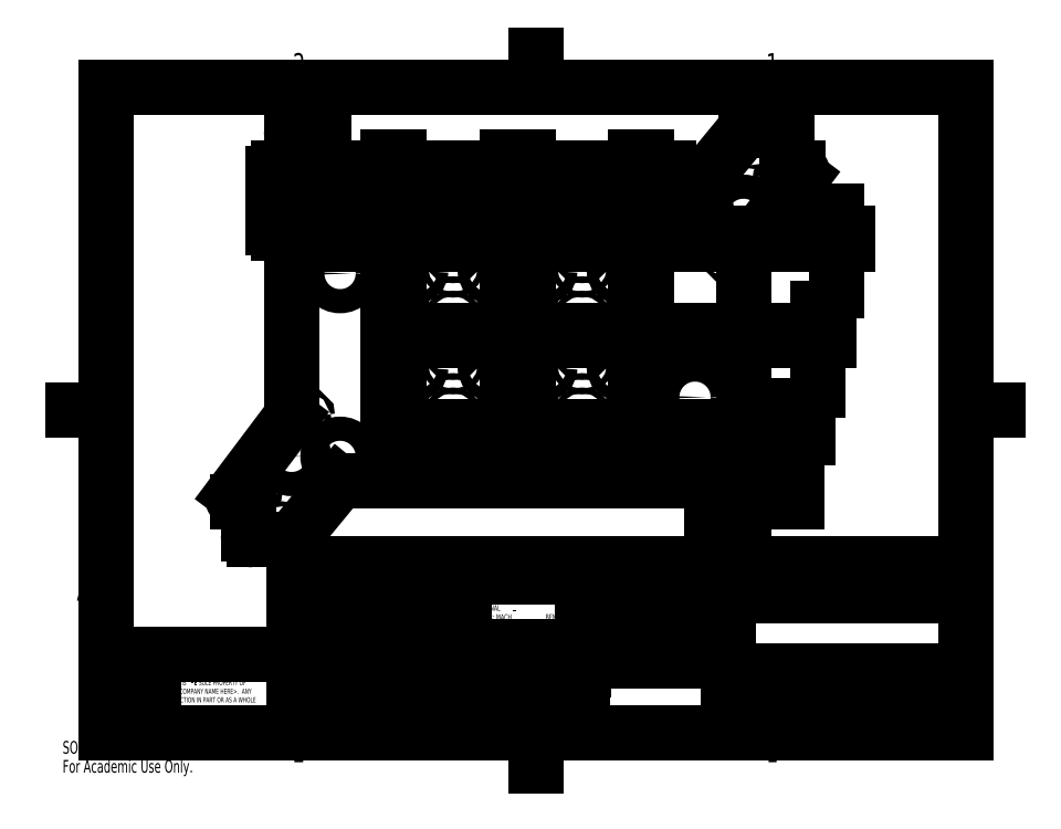
<metadata>
{"format":"dxf","ext":"dxf","renderer":"ezdxf+matplotlib","layout":"modelspace","background":"white","min_lineweight":24,"dpi":150}
</metadata>
<code>
0
SECTION
2
ENTITIES
0
LINE
8
0
10
0.5
20
8
30
0
11
0.5
21
0.5
31
0
0
LINE
8
0
10
5.5
20
8
30
0
11
5.5
21
8.375
31
0
0
LINE
8
0
10
0.5
20
4.25
30
0
11
0.125
21
4.25
31
0
0
LINE
8
0
10
5.5
20
0.5
30
0
11
5.5
21
0.125
31
0
0
LINE
8
0
10
0.5
20
8
30
0
11
10.5
21
8
31
0
0
LINE
8
0
10
10.5
20
8
30
0
11
10.5
21
0.5
31
0
0
LINE
8
0
10
10.5
20
0.5
30
0
11
0.5
21
0.5
31
0
0
LINE
8
0
10
10.5
20
4.25
30
0
11
10.88
21
4.25
31
0
0
LINE
8
0
10
4.668
20
0.5
30
0
11
4.668
21
2.464
31
0
0
LINE
8
0
10
2.691
20
2.464
30
0
11
10.5
21
2.464
31
0
0
LINE
8
0
10
6.045
20
2.464
30
0
11
6.045
21
0.5
31
0
0
LINE
8
0
10
10.5
20
0.5
30
0
11
1.054
21
0.5
31
0
0
LINE
8
0
10
7.741
20
2.464
30
0
11
7.741
21
0.5
31
0
0
LINE
8
0
10
7.741
20
0.7129
30
0
11
10.5
21
0.7129
31
0
0
LINE
8
0
10
7.741
20
1.22
30
0
11
10.5
21
1.22
31
0
0
LINE
8
0
10
7.741
20
2.097
30
0
11
10.5
21
2.097
31
0
0
LINE
8
0
10
8.137
20
1.22
30
0
11
8.137
21
0.7129
31
0
0
LINE
8
0
10
8.564
20
0.7129
30
0
11
8.564
21
0.5
31
0
0
LINE
8
0
10
9.928
20
1.22
30
0
11
9.928
21
0.7129
31
0
0
LINE
8
0
10
9.536
20
0.7129
30
0
11
9.536
21
0.5
31
0
0
LINE
8
0
10
2.691
20
0.6963
30
0
11
6.045
21
0.6963
31
0
0
LINE
8
0
10
6.045
20
1.902
30
0
11
7.741
21
1.902
31
0
0
LINE
8
0
10
6.045
20
2.089
30
0
11
7.741
21
2.089
31
0
0
LINE
8
0
10
6.045
20
2.277
30
0
11
7.741
21
2.277
31
0
0
LINE
8
0
10
7.741
20
1.339
30
0
11
6.05
21
1.339
31
0
0
LINE
8
0
10
10.5
20
2.464
30
0
11
10.5
21
0.5
31
0
0
LINE
8
0
10
7.262
20
2.464
30
0
11
7.262
21
1.339
31
0
0
LINE
8
0
10
6.794
20
2.464
30
0
11
6.794
21
1.339
31
0
0
LINE
8
0
10
4.668
20
0.9637
30
0
11
6.045
21
0.9637
31
0
0
LINE
8
0
10
4.668
20
1.234
30
0
11
6.05
21
1.234
31
0
0
LINE
8
0
10
2.691
20
0.5
30
0
11
2.691
21
2.464
31
0
0
LINE
8
0
10
2.691
20
1.214
30
0
11
4.668
21
1.214
31
0
0
LINE
8
0
10
2.691
20
1.464
30
0
11
4.668
21
1.464
31
0
0
LINE
8
0
10
2.691
20
1.714
30
0
11
4.668
21
1.714
31
0
0
LINE
8
0
10
2.691
20
1.964
30
0
11
4.668
21
1.964
31
0
0
LINE
8
0
10
3.689
20
2.464
30
0
11
3.689
21
0.6963
31
0
0
LINE
8
0
10
6.045
20
2.31
30
0
11
4.668
21
2.31
31
0
0
LINE
8
0
10
7.741
20
1.714
30
0
11
6.045
21
1.714
31
0
0
LINE
8
0
10
7.741
20
1.527
30
0
11
6.045
21
1.527
31
0
0
LINE
8
0
10
2.691
20
2.214
30
0
11
4.668
21
2.214
31
0
0
LINE
8
0
10
4.668
20
1.504
30
0
11
6.05
21
1.504
31
0
0
LINE
8
0
10
2.691
20
0.9643
30
0
11
4.668
21
0.9643
31
0
0
LINE
8
0
10
1.054
20
0.5
30
0
11
1.054
21
1.414
31
0
0
LINE
8
0
10
2.691
20
1.414
30
0
11
1.054
21
1.414
31
0
0
MTEXT
8
0
10
2.748
20
0.4033
30
0
40
0.24
41
0
71
     2
72
     1
1
2
7
SLDTEXTSTYLE0
73
     1
44
1
0
MTEXT
8
0
10
8.248
20
0.4033
30
0
40
0.24
41
0
71
     2
72
     1
1
1
7
SLDTEXTSTYLE0
73
     1
44
1
0
MTEXT
8
0
10
0.2404
20
2.281
30
0
40
0.24
41
0
71
     2
72
     1
1
A
7
SLDTEXTSTYLE0
73
     1
44
1
0
MTEXT
8
0
10
0.2482
20
6.531
30
0
40
0.24
41
0
71
     2
72
     1
1
B
7
SLDTEXTSTYLE0
73
     1
44
1
0
MTEXT
8
0
10
10.74
20
2.281
30
0
40
0.24
41
0
71
     2
72
     1
1
A
7
SLDTEXTSTYLE0
73
     1
44
1
0
MTEXT
8
0
10
10.75
20
6.531
30
0
40
0.24
41
0
71
     2
72
     1
1
B
7
SLDTEXTSTYLE0
73
     1
44
1
0
MTEXT
8
0
10
8.248
20
8.403
30
0
40
0.24
41
0
71
     2
72
     1
1
1
7
SLDTEXTSTYLE0
73
     1
44
1
0
MTEXT
8
0
10
2.748
20
8.403
30
0
40
0.24
41
0
71
     2
72
     1
1
2
7
SLDTEXTSTYLE0
73
     1
44
1
0
MTEXT
8
0
10
5.356
20
0.6258
30
0
40
0.0625
41
0
71
     2
72
     1
1
DO NOT SCALE DRAWING
7
SLDTEXTSTYLE0
73
     1
44
1
0
MTEXT
8
0
10
9.054
20
1.058
30
0
40
0.25
41
0
71
     2
72
     1
1
ExportPlate
7
SLDTEXTSTYLE0
73
     1
44
1
0
MTEXT
8
0
10
9.627
20
0.6604
30
0
40
0.1
41
0
71
     1
72
     1
1
SHEET 1 OF 1
7
SLDTEXTSTYLE1
73
     1
44
1
0
MTEXT
8
0
10
4.715
20
2.421
30
0
40
0.07
41
0
71
     1
72
     1
1
UNLESS OTHERWISE SPECIFIED:
7
SLDTEXTSTYLE0
73
     1
44
1
0
MTEXT
8
0
10
7.829
20
0.66
30
0
40
0.1
41
0
71
     1
72
     1
1
SCALE: 1:8
7
SLDTEXTSTYLE0
73
     1
44
1
0
MTEXT
8
0
10
8.572
20
0.6566
30
0
40
0.1
41
0
71
     1
72
     1
1
WEIGHT:
7
SLDTEXTSTYLE0
73
     1
44
1
0
MTEXT
8
0
10
10.1
20
1.19
30
0
40
0.1
41
0
71
     1
72
     1
1
REV
7
SLDTEXTSTYLE0
73
     1
44
1
0
MTEXT
8
0
10
8.169
20
1.194
30
0
40
0.1
41
0
71
     1
72
     1
1
DWG.  NO.
7
SLDTEXTSTYLE2
73
     1
44
1
0
MTEXT
8
0
10
7.83
20
1.052
30
0
40
0.25
41
0
71
     1
72
     1
1
A
7
SLDTEXTSTYLE0
73
     1
44
1
0
MTEXT
8
0
10
7.822
20
1.195
30
0
40
0.1
41
0
71
     1
72
     1
1
SIZE
7
SLDTEXTSTYLE0
73
     1
44
1
0
MTEXT
8
0
10
7.787
20
2.063
30
0
40
0.1
41
0
71
     1
72
     1
1
TITLE:
7
SLDTEXTSTYLE0
73
     1
44
1
0
MTEXT
8
0
10
6.906
20
2.399
30
0
40
0.065
41
0
71
     1
72
     1
1
NAME
7
SLDTEXTSTYLE0
73
     1
44
1
0
MTEXT
8
0
10
7.398
20
2.397
30
0
40
0.065
41
0
71
     1
72
     1
1
DATE
7
SLDTEXTSTYLE0
73
     1
44
1
0
MTEXT
8
0
10
6.098
20
1.296
30
0
40
0.065
41
0
71
     1
72
     1
1
COMMENTS:
7
SLDTEXTSTYLE0
73
     1
44
1
0
MTEXT
8
0
10
6.097
20
1.462
30
0
40
0.065
41
0
71
     1
72
     1
1
Q.A.
7
SLDTEXTSTYLE0
73
     1
44
1
0
MTEXT
8
0
10
6.099
20
1.647
30
0
40
0.065
41
0
71
     1
72
     1
1
MFG APPR.
7
SLDTEXTSTYLE0
73
     1
44
1
0
MTEXT
8
0
10
6.094
20
1.835
30
0
40
0.065
41
0
71
     1
72
     1
1
ENG APPR.
7
SLDTEXTSTYLE0
73
     1
44
1
0
MTEXT
8
0
10
6.096
20
2.017
30
0
40
0.065
41
0
71
     1
72
     1
1
CHECKED
7
SLDTEXTSTYLE0
73
     1
44
1
0
MTEXT
8
0
10
6.094
20
2.21
30
0
40
0.065
41
0
71
     1
72
     1
1
DRAWN
7
SLDTEXTSTYLE0
73
     1
44
1
0
MTEXT
8
0
10
4.691
20
0.9425
30
0
40
0.06
41
0
71
     1
72
     1
1
FINISH
7
SLDTEXTSTYLE0
73
     1
44
1
0
MTEXT
8
0
10
4.688
20
1.211
30
0
40
0.06
41
0
71
     1
72
     1
1
MATERIAL
7
SLDTEXTSTYLE0
73
     1
44
1
0
INSERT
8
0
2
SW_NOTE_0
10
4.693
20
1.373
30
0
0
INSERT
8
0
2
SW_NOTE_1
10
4.705
20
2.113
30
0
0
MTEXT
8
0
10
3.423
20
0.6279
30
0
40
0.0625
41
0
71
     1
72
     1
1
APPLICATION
7
SLDTEXTSTYLE0
73
     1
44
1
0
MTEXT
8
0
10
3.971
20
0.8582
30
0
40
0.0625
41
0
71
     1
72
     1
1
USED ON
7
SLDTEXTSTYLE0
73
     1
44
1
0
MTEXT
8
0
10
2.974
20
0.8571
30
0
40
0.0625
41
0
71
     1
72
     1
1
NEXT ASSY
7
SLDTEXTSTYLE0
73
     1
44
1
0
MTEXT
8
0
10
1.241
20
1.358
30
0
40
0.06
41
0
71
     1
72
     1
1
PROPRIETARY AND CONFIDENTIAL
7
SLDTEXTSTYLE0
73
     1
44
1
0
INSERT
8
0
2
SW_NOTE_2
10
1.093
20
1.139
30
0
0
ARC
8
0
10
6.849
20
4.124
30
0
40
0.0625
50
180
51
270
0
LINE
8
0
10
6.787
20
4.124
30
0
11
6.787
21
6.249
31
0
0
ARC
8
0
10
6.724
20
6.249
30
0
40
0.0625
50
0
51
90
0
LINE
8
0
10
6.724
20
6.311
30
0
11
2.506
21
6.311
31
0
0
ARC
8
0
10
2.506
20
6.374
30
0
40
0.0625
50
180
51
270
0
LINE
8
0
10
2.444
20
6.374
30
0
11
2.444
21
7
31
0
0
ARC
8
0
10
2.506
20
7
30
0
40
0.0625
50
90
51
180
0
LINE
8
0
10
2.506
20
7.062
30
0
11
2.597
21
7.062
31
0
0
ARC
8
0
10
2.597
20
7.125
30
0
40
0.0625
50
270
51
0
0
LINE
8
0
10
2.659
20
7.437
30
0
11
2.659
21
7.125
31
0
0
ARC
8
0
10
2.722
20
7.437
30
0
40
0.0625
50
90
51
180
0
LINE
8
0
10
2.722
20
7.5
30
0
11
2.972
21
7.5
31
0
0
ARC
8
0
10
2.972
20
7.437
30
0
40
0.0625
50
0
51
90
0
LINE
8
0
10
3.034
20
6.875
30
0
11
3.034
21
7.437
31
0
0
ARC
8
0
10
3.097
20
6.875
30
0
40
0.0625
50
180
51
270
0
LINE
8
0
10
3.222
20
6.812
30
0
11
3.097
21
6.812
31
0
0
ARC
8
0
10
3.222
20
6.75
30
0
40
0.0625
50
0
51
90
0
LINE
8
0
10
3.284
20
6.5
30
0
11
3.284
21
6.75
31
0
0
ARC
8
0
10
3.347
20
6.5
30
0
40
0.0625
50
180
51
270
0
ARC
8
0
10
3.347
20
6.5
30
0
40
0.0625
50
270
51
0
0
LINE
8
0
10
3.409
20
6.5
30
0
11
3.409
21
6.75
31
0
0
ARC
8
0
10
3.472
20
6.75
30
0
40
0.0625
50
90
51
180
0
LINE
8
0
10
6.472
20
6.812
30
0
11
3.472
21
6.812
31
0
0
ARC
8
0
10
6.472
20
6.75
30
0
40
0.0625
50
0
51
90
0
LINE
8
0
10
6.534
20
6.75
30
0
11
6.534
21
6.5
31
0
0
ARC
8
0
10
6.597
20
6.5
30
0
40
0.0625
50
180
51
270
0
ARC
8
0
10
6.597
20
6.5
30
0
40
0.0625
50
270
51
0
0
LINE
8
0
10
6.659
20
6.75
30
0
11
6.659
21
6.5
31
0
0
ARC
8
0
10
6.722
20
6.75
30
0
40
0.0625
50
90
51
180
0
LINE
8
0
10
7.32
20
6.812
30
0
11
6.722
21
6.812
31
0
0
ARC
8
0
10
7.32
20
6.875
30
0
40
0.0625
50
270
51
320.6
0
LINE
8
0
10
7.896
20
7.477
30
0
11
7.368
21
6.835
31
0
0
ARC
8
0
10
7.944
20
7.437
30
0
40
0.0625
50
90
51
140.6
0
LINE
8
0
10
8.352
20
7.5
30
0
11
7.944
21
7.5
31
0
0
ARC
8
0
10
8.352
20
7.437
30
0
40
0.0625
50
0
51
90
0
LINE
8
0
10
8.415
20
7.437
30
0
11
8.415
21
7.125
31
0
0
ARC
8
0
10
8.477
20
7.125
30
0
40
0.0625
50
180
51
270
0
LINE
8
0
10
8.477
20
7.062
30
0
11
8.54
21
7.062
31
0
0
ARC
8
0
10
8.54
20
7
30
0
40
0.0625
50
323
51
90
0
LINE
8
0
10
7.924
20
6.078
30
0
11
8.59
21
6.962
31
0
0
ARC
8
0
10
7.974
20
6.04
30
0
40
0.0625
50
143
51
180
0
LINE
8
0
10
7.912
20
4.124
30
0
11
7.912
21
6.04
31
0
0
ARC
8
0
10
7.849
20
4.124
30
0
40
0.0625
50
270
51
0
0
LINE
8
0
10
6.849
20
4.061
30
0
11
7.849
21
4.061
31
0
0
CIRCLE
8
0
10
7.349
20
4.405
30
0
40
0.1405
0
CIRCLE
8
0
10
7.349
20
6.53
30
0
40
0.1405
0
CIRCLE
8
0
10
7.913
20
6.53
30
0
40
0.1405
0
CIRCLE
8
0
10
7.752
20
6.077
30
0
40
0.0245
0
CIRCLE
8
0
10
8.357
20
6.882
30
0
40
0.0245
0
CIRCLE
8
0
10
7.831
20
7.081
30
0
40
0.0245
0
CIRCLE
8
0
10
6.784
20
6.75
30
0
40
0.03212
0
CIRCLE
8
0
10
3.159
20
6.75
30
0
40
0.03213
0
CIRCLE
8
0
10
6.409
20
6.75
30
0
40
0.03212
0
CIRCLE
8
0
10
3.534
20
6.75
30
0
40
0.03213
0
ARC
8
0
10
3.724
20
6.124
30
0
40
0.0625
50
0
51
90
0
LINE
8
0
10
3.787
20
6.124
30
0
11
3.787
21
3.999
31
0
0
ARC
8
0
10
3.849
20
3.999
30
0
40
0.0625
50
180
51
270
0
LINE
8
0
10
3.849
20
3.936
30
0
11
8.067
21
3.936
31
0
0
ARC
8
0
10
8.067
20
3.874
30
0
40
0.0625
50
0
51
90
0
LINE
8
0
10
8.13
20
3.874
30
0
11
8.13
21
3.248
31
0
0
ARC
8
0
10
8.067
20
3.248
30
0
40
0.0625
50
270
51
0
0
LINE
8
0
10
8.067
20
3.186
30
0
11
7.977
21
3.186
31
0
0
ARC
8
0
10
7.977
20
3.123
30
0
40
0.0625
50
90
51
180
0
LINE
8
0
10
7.914
20
2.811
30
0
11
7.914
21
3.123
31
0
0
ARC
8
0
10
7.852
20
2.811
30
0
40
0.0625
50
270
51
0
0
LINE
8
0
10
7.852
20
2.748
30
0
11
7.602
21
2.748
31
0
0
ARC
8
0
10
7.602
20
2.811
30
0
40
0.0625
50
180
51
270
0
LINE
8
0
10
7.539
20
3.373
30
0
11
7.539
21
2.811
31
0
0
ARC
8
0
10
7.477
20
3.373
30
0
40
0.0625
50
0
51
90
0
LINE
8
0
10
7.352
20
3.436
30
0
11
7.477
21
3.436
31
0
0
ARC
8
0
10
7.352
20
3.498
30
0
40
0.0625
50
180
51
270
0
LINE
8
0
10
7.289
20
3.748
30
0
11
7.289
21
3.498
31
0
0
ARC
8
0
10
7.227
20
3.748
30
0
40
0.0625
50
0
51
90
0
ARC
8
0
10
7.227
20
3.748
30
0
40
0.0625
50
90
51
180
0
LINE
8
0
10
7.164
20
3.748
30
0
11
7.164
21
3.498
31
0
0
ARC
8
0
10
7.102
20
3.498
30
0
40
0.0625
50
270
51
0
0
LINE
8
0
10
4.102
20
3.436
30
0
11
7.102
21
3.436
31
0
0
ARC
8
0
10
4.102
20
3.498
30
0
40
0.0625
50
180
51
270
0
LINE
8
0
10
4.039
20
3.498
30
0
11
4.039
21
3.748
31
0
0
ARC
8
0
10
3.977
20
3.748
30
0
40
0.0625
50
0
51
90
0
ARC
8
0
10
3.977
20
3.748
30
0
40
0.0625
50
90
51
180
0
LINE
8
0
10
3.914
20
3.498
30
0
11
3.914
21
3.748
31
0
0
ARC
8
0
10
3.852
20
3.498
30
0
40
0.0625
50
270
51
0
0
LINE
8
0
10
3.254
20
3.436
30
0
11
3.852
21
3.436
31
0
0
ARC
8
0
10
3.254
20
3.373
30
0
40
0.0625
50
90
51
140.6
0
LINE
8
0
10
2.678
20
2.771
30
0
11
3.206
21
3.413
31
0
0
ARC
8
0
10
2.629
20
2.811
30
0
40
0.0625
50
270
51
320.6
0
LINE
8
0
10
2.221
20
2.748
30
0
11
2.629
21
2.748
31
0
0
ARC
8
0
10
2.221
20
2.811
30
0
40
0.0625
50
180
51
270
0
LINE
8
0
10
2.159
20
2.811
30
0
11
2.159
21
3.123
31
0
0
ARC
8
0
10
2.096
20
3.123
30
0
40
0.0625
50
0
51
90
0
LINE
8
0
10
2.096
20
3.186
30
0
11
2.034
21
3.186
31
0
0
ARC
8
0
10
2.034
20
3.248
30
0
40
0.0625
50
143
51
270
0
LINE
8
0
10
2.649
20
4.17
30
0
11
1.984
21
3.286
31
0
0
ARC
8
0
10
2.599
20
4.207
30
0
40
0.0625
50
323
51
0
0
LINE
8
0
10
2.662
20
6.124
30
0
11
2.662
21
4.207
31
0
0
CIRCLE
8
0
10
3.224
20
5.843
30
0
40
0.1405
0
CIRCLE
8
0
10
3.224
20
3.718
30
0
40
0.1405
0
CIRCLE
8
0
10
2.661
20
3.718
30
0
40
0.1405
0
CIRCLE
8
0
10
2.822
20
4.17
30
0
40
0.0245
0
CIRCLE
8
0
10
2.216
20
3.366
30
0
40
0.0245
0
CIRCLE
8
0
10
2.742
20
3.166
30
0
40
0.0245
0
CIRCLE
8
0
10
3.789
20
3.498
30
0
40
0.03212
0
CIRCLE
8
0
10
7.414
20
3.498
30
0
40
0.03212
0
CIRCLE
8
0
10
4.164
20
3.498
30
0
40
0.03212
0
CIRCLE
8
0
10
7.039
20
3.498
30
0
40
0.03213
0
ARC
8
0
10
2.724
20
6.124
30
0
40
0.0625
50
90
51
180
0
LINE
8
0
10
3.724
20
6.186
30
0
11
2.724
21
6.186
31
0
0
CIRCLE
8
0
10
4.974
20
4.749
30
0
40
0.0625
0
CIRCLE
8
0
10
4.537
20
4.959
30
0
40
0.03212
0
CIRCLE
8
0
10
4.537
20
4.164
30
0
40
0.03212
0
ARC
8
0
10
3.974
20
4.999
30
0
40
0.0625
50
90
51
180
0
LINE
8
0
10
3.974
20
5.061
30
0
11
5.099
21
5.061
31
0
0
ARC
8
0
10
5.099
20
4.999
30
0
40
0.0625
50
0
51
90
0
LINE
8
0
10
5.162
20
4.999
30
0
11
5.162
21
4.124
31
0
0
ARC
8
0
10
5.099
20
4.124
30
0
40
0.0625
50
270
51
0
0
LINE
8
0
10
5.099
20
4.061
30
0
11
3.974
21
4.061
31
0
0
ARC
8
0
10
3.974
20
4.124
30
0
40
0.0625
50
180
51
270
0
LINE
8
0
10
3.912
20
4.124
30
0
11
3.912
21
4.999
31
0
0
CIRCLE
8
0
10
4.537
20
4.331
30
0
40
0.03212
0
CIRCLE
8
0
10
4.537
20
4.791
30
0
40
0.03213
0
CIRCLE
8
0
10
4.099
20
4.749
30
0
40
0.0625
0
CIRCLE
8
0
10
4.974
20
5.874
30
0
40
0.0625
0
CIRCLE
8
0
10
4.537
20
6.084
30
0
40
0.03213
0
CIRCLE
8
0
10
4.537
20
5.289
30
0
40
0.03212
0
ARC
8
0
10
3.974
20
6.124
30
0
40
0.0625
50
90
51
180
0
LINE
8
0
10
3.974
20
6.186
30
0
11
5.099
21
6.186
31
0
0
ARC
8
0
10
5.099
20
6.124
30
0
40
0.0625
50
0
51
90
0
LINE
8
0
10
5.162
20
6.124
30
0
11
5.162
21
5.249
31
0
0
ARC
8
0
10
5.099
20
5.249
30
0
40
0.0625
50
270
51
0
0
LINE
8
0
10
5.099
20
5.186
30
0
11
3.974
21
5.186
31
0
0
ARC
8
0
10
3.974
20
5.249
30
0
40
0.0625
50
180
51
270
0
LINE
8
0
10
3.912
20
5.249
30
0
11
3.912
21
6.124
31
0
0
CIRCLE
8
0
10
4.537
20
5.456
30
0
40
0.03213
0
CIRCLE
8
0
10
4.537
20
5.916
30
0
40
0.03212
0
CIRCLE
8
0
10
4.099
20
5.874
30
0
40
0.0625
0
CIRCLE
8
0
10
6.474
20
5.874
30
0
40
0.0625
0
CIRCLE
8
0
10
6.037
20
6.084
30
0
40
0.03212
0
CIRCLE
8
0
10
6.037
20
5.289
30
0
40
0.03212
0
ARC
8
0
10
5.474
20
6.124
30
0
40
0.0625
50
90
51
180
0
LINE
8
0
10
5.474
20
6.186
30
0
11
6.599
21
6.186
31
0
0
ARC
8
0
10
6.599
20
6.124
30
0
40
0.0625
50
0
51
90
0
LINE
8
0
10
6.662
20
6.124
30
0
11
6.662
21
5.249
31
0
0
ARC
8
0
10
6.599
20
5.249
30
0
40
0.0625
50
270
51
0
0
LINE
8
0
10
6.599
20
5.186
30
0
11
5.474
21
5.186
31
0
0
ARC
8
0
10
5.474
20
5.249
30
0
40
0.0625
50
180
51
270
0
CIRCLE
8
0
10
6.037
20
5.456
30
0
40
0.03212
0
CIRCLE
8
0
10
6.037
20
5.916
30
0
40
0.03212
0
CIRCLE
8
0
10
5.599
20
5.874
30
0
40
0.0625
0
LINE
8
0
10
5.412
20
5.249
30
0
11
5.412
21
6.124
31
0
0
CIRCLE
8
0
10
6.474
20
4.749
30
0
40
0.0625
0
CIRCLE
8
0
10
6.037
20
4.959
30
0
40
0.03213
0
CIRCLE
8
0
10
6.037
20
4.164
30
0
40
0.03212
0
ARC
8
0
10
5.474
20
4.999
30
0
40
0.0625
50
90
51
180
0
LINE
8
0
10
5.474
20
5.061
30
0
11
6.599
21
5.061
31
0
0
ARC
8
0
10
6.599
20
4.999
30
0
40
0.0625
50
0
51
90
0
LINE
8
0
10
6.662
20
4.999
30
0
11
6.662
21
4.124
31
0
0
ARC
8
0
10
6.599
20
4.124
30
0
40
0.0625
50
270
51
0
0
CIRCLE
8
0
10
6.037
20
4.331
30
0
40
0.03213
0
CIRCLE
8
0
10
6.037
20
4.791
30
0
40
0.03213
0
CIRCLE
8
0
10
5.599
20
4.749
30
0
40
0.0625
0
LINE
8
0
10
6.599
20
4.061
30
0
11
5.474
21
4.061
31
0
0
ARC
8
0
10
5.474
20
4.124
30
0
40
0.0625
50
180
51
270
0
LINE
8
0
10
5.412
20
4.124
30
0
11
5.412
21
4.999
31
0
0
DIMENSION
8
0
2
_D
10
3.912
20
7.072
30
0
11
3.489
21
7.072
31
0
70
   160
1
<>
71
     2
42
-1
3
SLDDIMSTYLE0
13
3.787
23
6.124
33
0
14
3.912
24
6.124
34
0
50
0
0
DIMENSION
8
0
2
_D_1
10
5.162
20
7.072
30
0
11
4.748
21
7.072
31
0
70
   160
1
<>
71
     2
42
-1
3
SLDDIMSTYLE1
13
5.412
23
6.124
33
0
14
5.162
24
6.124
34
0
50
0
0
DIMENSION
8
0
2
_D_2
10
6.787
20
7.072
30
0
11
6.403
21
7.072
31
0
70
   160
1
<>
71
     2
42
-1
3
SLDDIMSTYLE0
13
6.662
23
6.124
33
0
14
6.787
24
6.249
34
0
50
0
0
DIMENSION
8
0
2
_D_3
10
8.996
20
6.186
30
0
11
8.996
21
5.827
31
0
70
   160
1
<>
71
     2
42
-1
3
SLDDIMSTYLE0
13
6.724
23
6.311
33
0
14
6.599
24
6.186
34
0
50
90
0
DIMENSION
8
0
2
_D_4
10
8.78
20
5.061
30
0
11
8.78
21
4.671
31
0
70
   160
1
<>
71
     2
42
-1
3
SLDDIMSTYLE0
13
6.599
23
5.186
33
0
14
6.599
24
5.061
34
0
50
90
0
DIMENSION
8
0
2
_D_5
10
8.533
20
3.936
30
0
11
8.533
21
3.378
31
0
70
   160
1
<>
71
     2
42
-1
3
SLDDIMSTYLE0
13
6.599
23
4.061
33
0
14
8.067
24
3.936
34
0
50
90
0
MTEXT
8
0
10
0
20
0.4101
30
0
40
0.147
41
0
71
     1
72
     1
1
SOLIDWORKS Student Edition.
7
SLDTEXTSTYLE3
73
     1
44
1
0
MTEXT
8
0
10
0
20
0.1896
30
0
40
0.147
41
0
71
     1
72
     1
1
For Academic Use Only.
7
SLDTEXTSTYLE3
73
     1
44
1
0
ENDSEC
0
EOF

</code>
